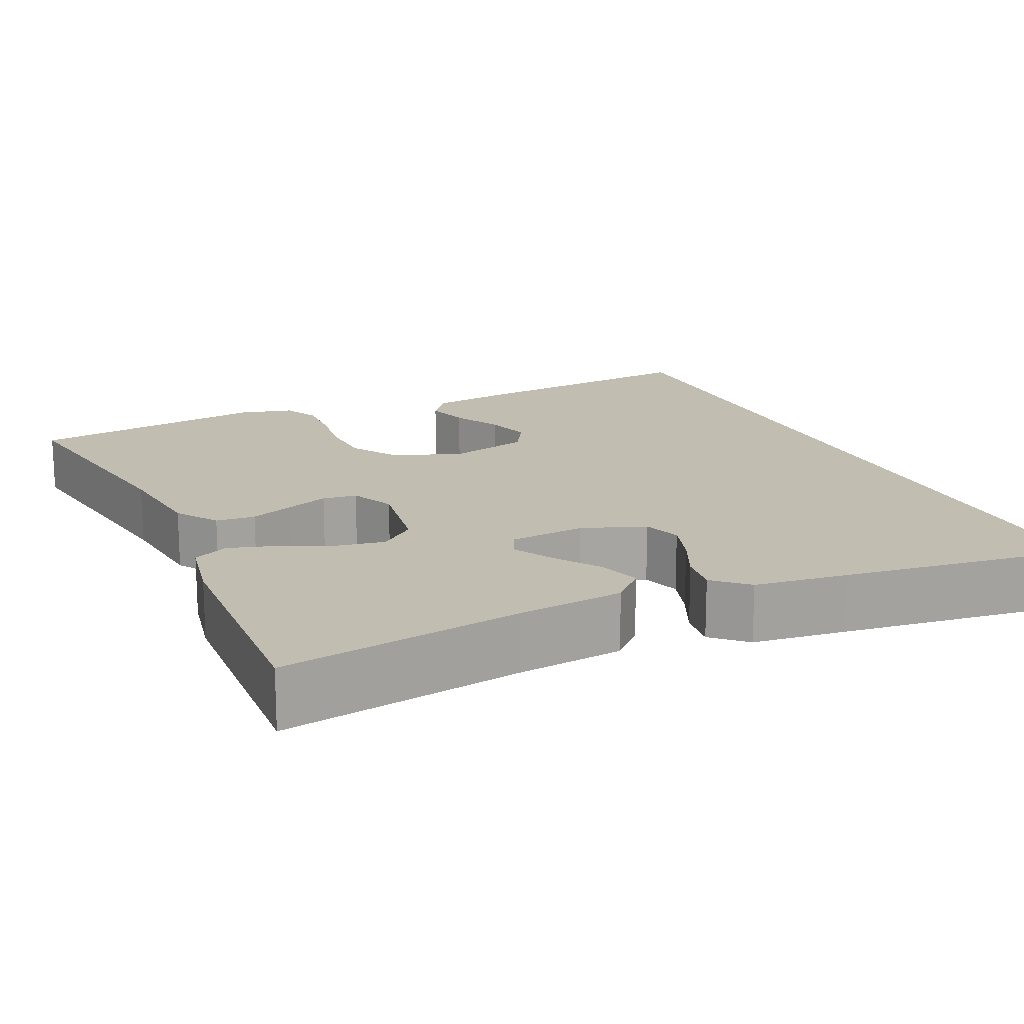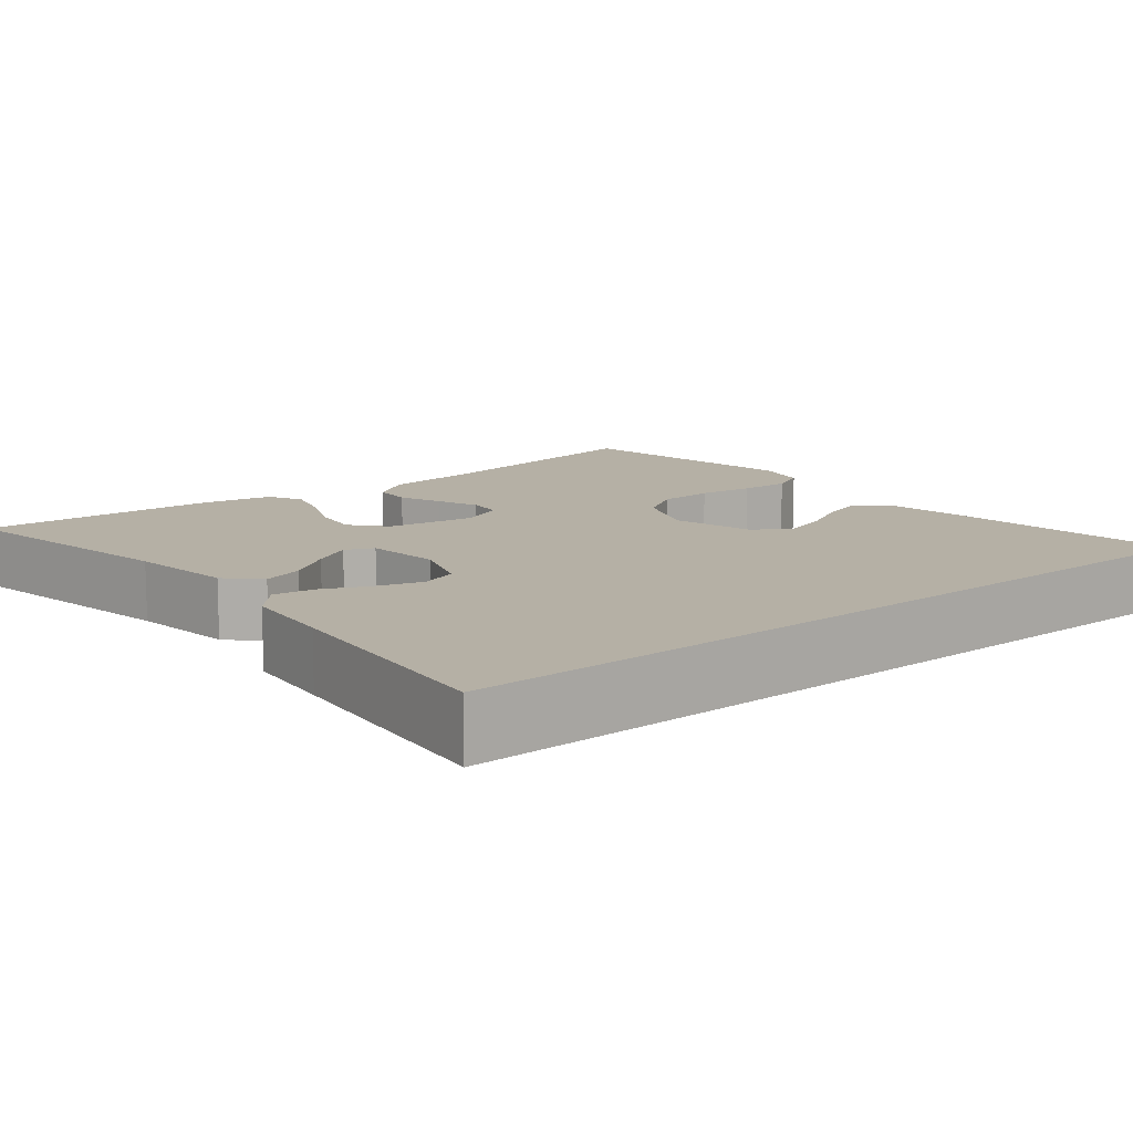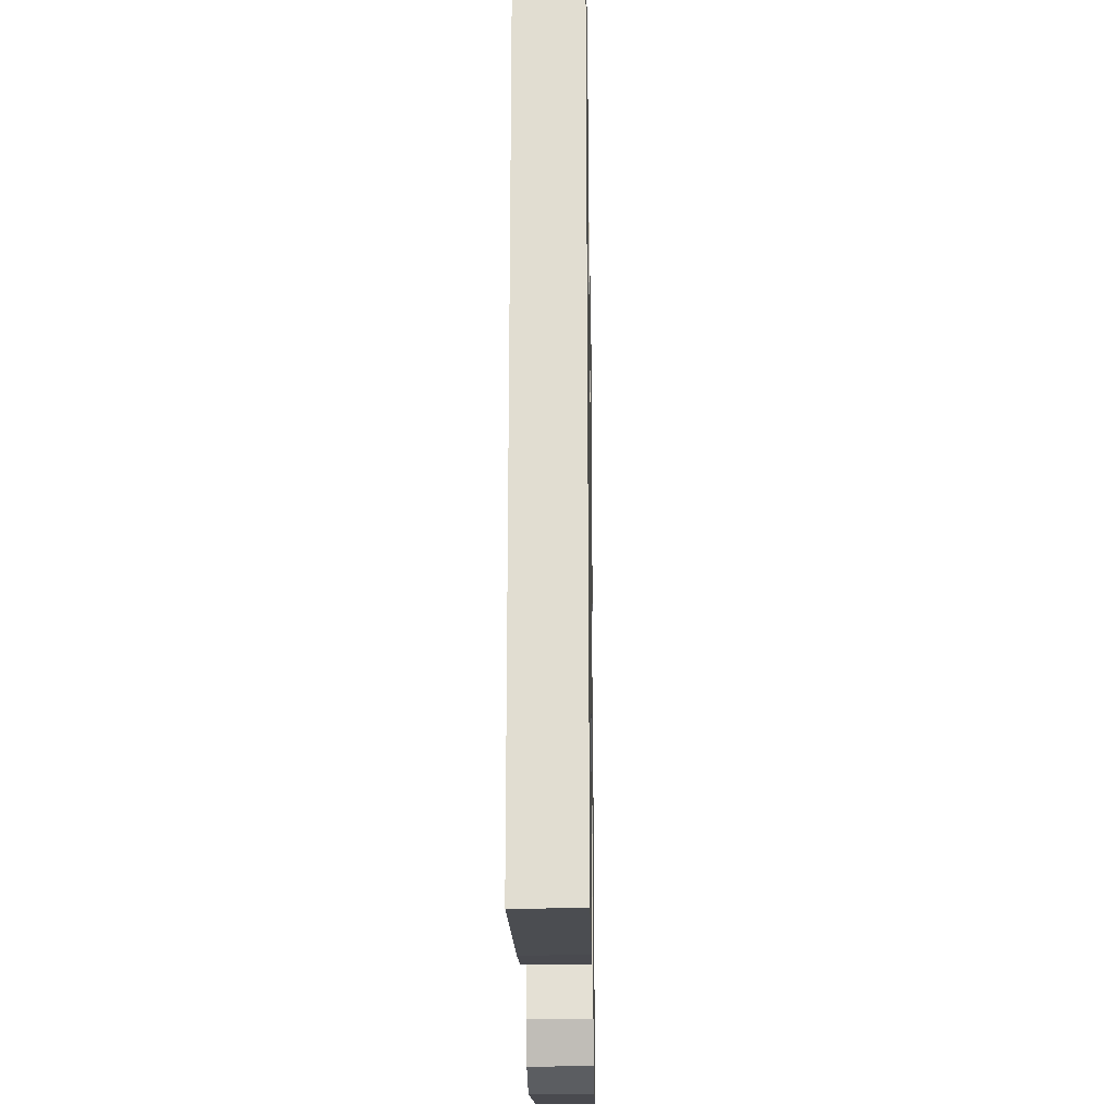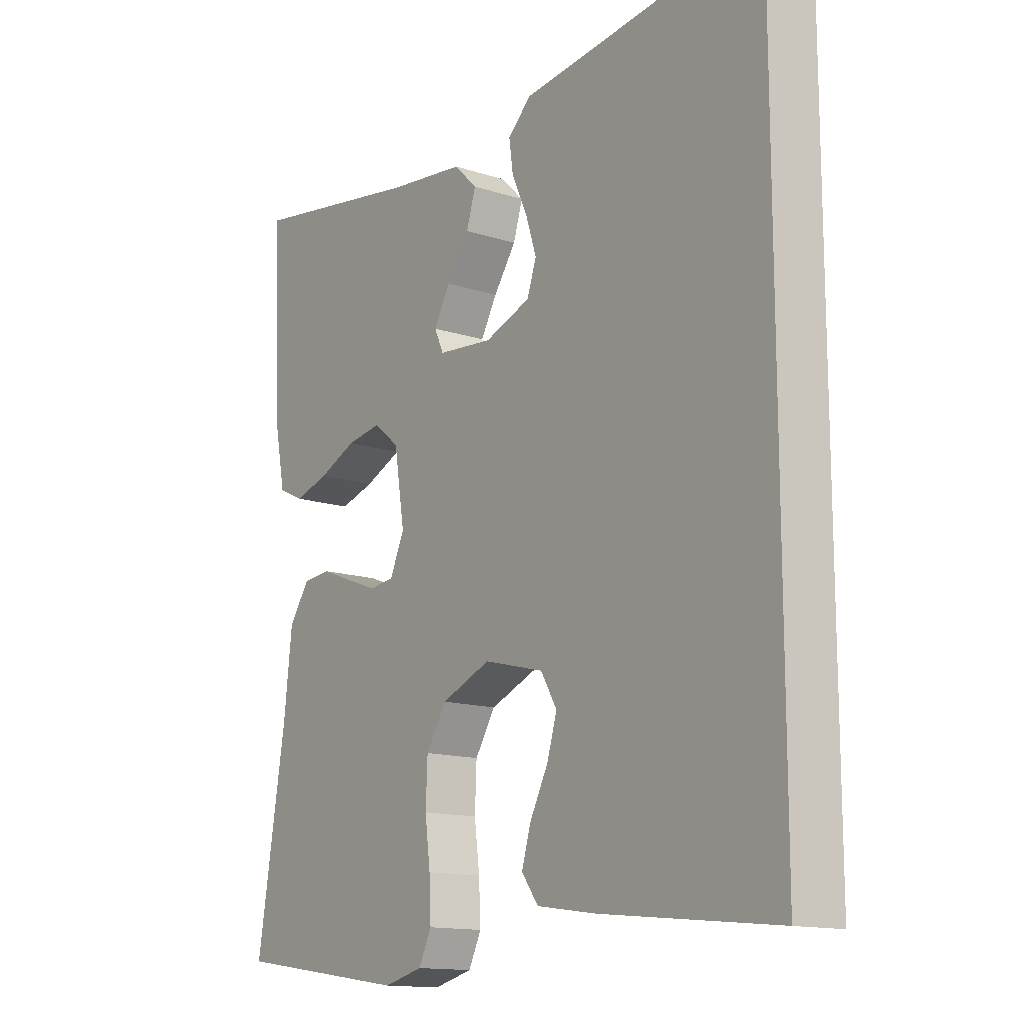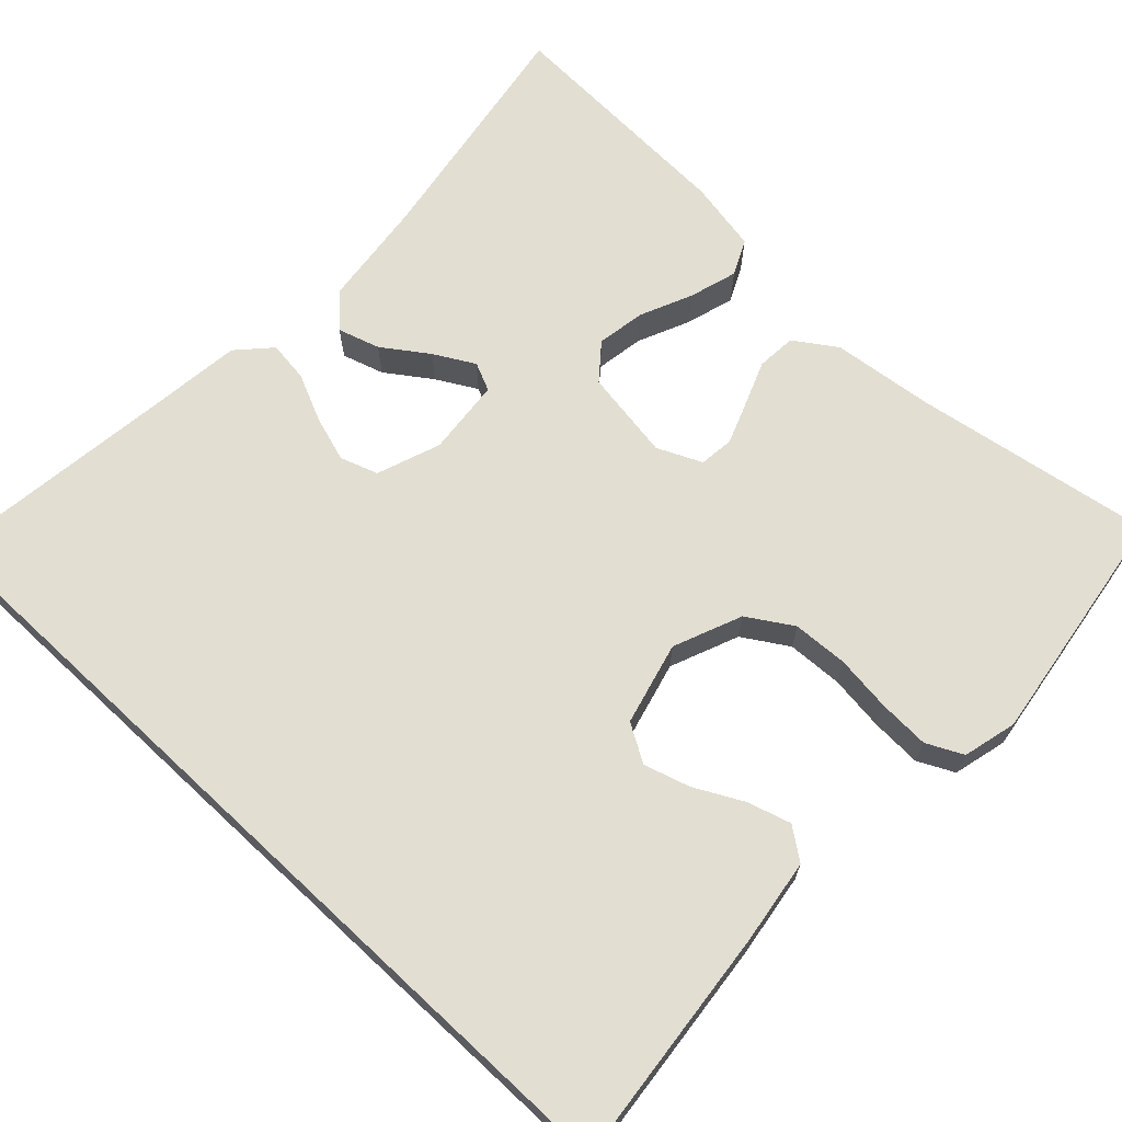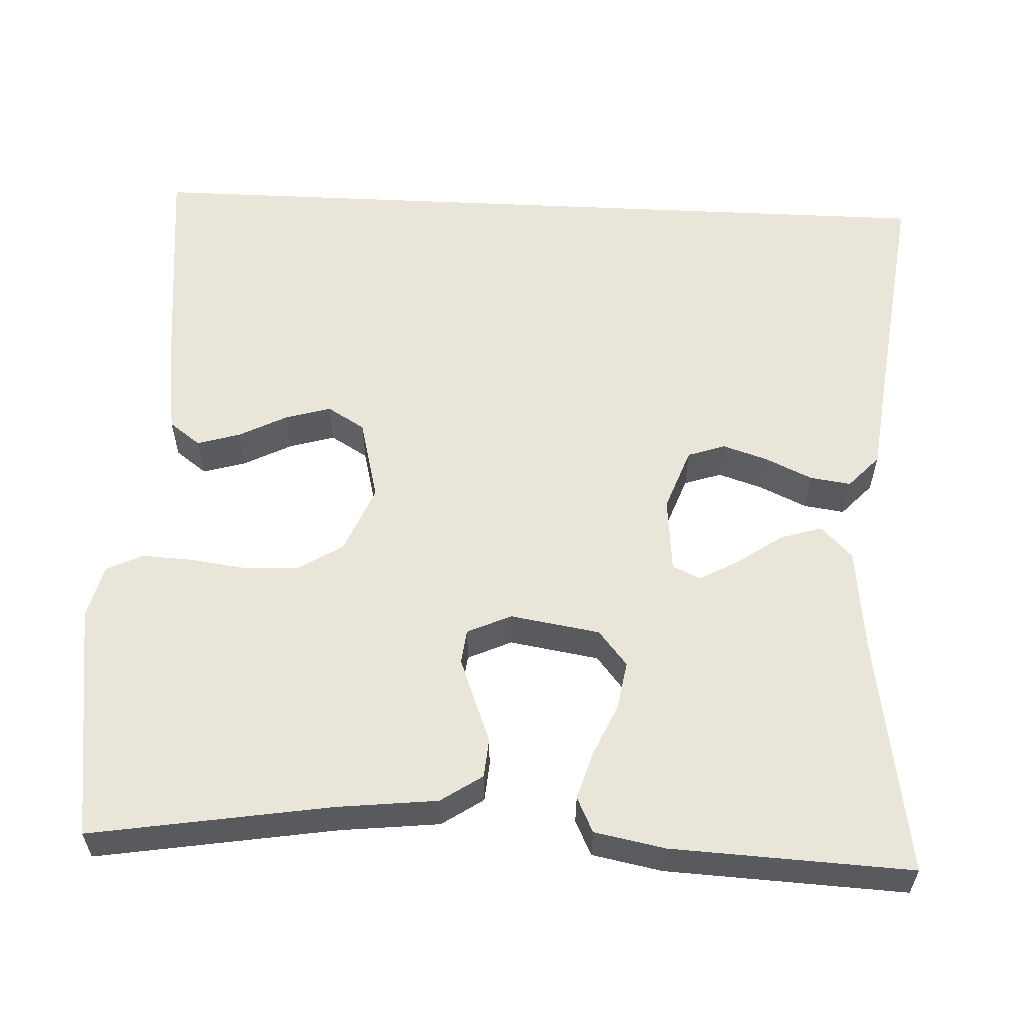
<metadata>
{"format":"obj","ext":"obj","renderer":"f3d","projection":"perspective","resolution":1024,"background":"white","views":[{"elev":16.8,"azim":-24.6,"up":"+Y"},{"elev":11.7,"azim":50.3,"up":"+Y"},{"elev":-21.7,"azim":91.0,"up":"+Z"},{"elev":-14.0,"azim":54.1,"up":"+Z"},{"elev":67.8,"azim":133.1,"up":"+Y"},{"elev":58.1,"azim":-87.3,"up":"+Y"}]}
</metadata>
<code>
v 0.5 0.07 0.528
v 0.5 0.07 -0.517
v 0.2 0.07 -0.486
v 0.096 0.07 -0.471
v 0.067 0.07 -0.432
v 0.083 0.07 -0.378
v 0.114 0.07 -0.318
v 0.131 0.07 -0.261
v 0.103 0.07 -0.214
v 0 0.07 -0.188
v -0.085 0.07 -0.223
v -0.12 0.07 -0.279
v -0.123 0.07 -0.348
v -0.114 0.07 -0.418
v -0.111 0.07 -0.481
v -0.133 0.07 -0.526
v -0.2 0.07 -0.543
v -0.5 0.07 -0.5
v -0.451 0.07 -0.2
v -0.437 0.07 -0.075
v -0.402 0.07 -0.023
v -0.353 0.07 -0.019
v -0.299 0.07 -0.04
v -0.246 0.07 -0.06
v -0.203 0.07 -0.055
v -0.178 0.07 0
v -0.196 0.07 0.112
v -0.24 0.07 0.148
v -0.3 0.07 0.138
v -0.365 0.07 0.109
v -0.425 0.07 0.091
v -0.469 0.07 0.112
v -0.486 0.07 0.2
v -0.5 0.07 0.5
v -0.2 0.07 0.452
v -0.068 0.07 0.437
v -0.028 0.07 0.398
v -0.044 0.07 0.346
v -0.083 0.07 0.29
v -0.111 0.07 0.24
v -0.095 0.07 0.205
v 0 0.07 0.196
v 0.079 0.07 0.225
v 0.095 0.07 0.272
v 0.077 0.07 0.328
v 0.05 0.07 0.387
v 0.043 0.07 0.438
v 0.084 0.07 0.476
v 0.2 0.07 0.49
v 0.5 0 0.528
v 0.5 0 -0.517
v 0.2 0 -0.486
v 0.096 0 -0.471
v 0.067 0 -0.432
v 0.083 0 -0.378
v 0.114 0 -0.318
v 0.131 0 -0.261
v 0.103 0 -0.214
v 0 0 -0.188
v -0.085 0 -0.223
v -0.12 0 -0.279
v -0.123 0 -0.348
v -0.114 0 -0.418
v -0.111 0 -0.481
v -0.133 0 -0.526
v -0.2 0 -0.543
v -0.5 0 -0.5
v -0.451 0 -0.2
v -0.437 0 -0.075
v -0.402 0 -0.023
v -0.353 0 -0.019
v -0.299 0 -0.04
v -0.246 0 -0.06
v -0.203 0 -0.055
v -0.178 0 0
v -0.196 0 0.112
v -0.24 0 0.148
v -0.3 0 0.138
v -0.365 0 0.109
v -0.425 0 0.091
v -0.469 0 0.112
v -0.486 0 0.2
v -0.5 0 0.5
v -0.2 0 0.452
v -0.068 0 0.437
v -0.028 0 0.398
v -0.044 0 0.346
v -0.083 0 0.29
v -0.111 0 0.24
v -0.095 0 0.205
v 0 0 0.196
v 0.079 0 0.225
v 0.095 0 0.272
v 0.077 0 0.328
v 0.05 0 0.387
v 0.043 0 0.438
v 0.084 0 0.476
v 0.2 0 0.49
f 46 47 48 49
f 45 46 49 1
f 44 45 1 2
f 43 44 2 3
f 42 43 3
f 36 37 38 39
f 35 36 39 40
f 34 35 40
f 33 34 40 41
f 29 30 31 32
f 28 29 32 33
f 20 21 22 23
f 19 20 23 24
f 18 19 24 25
f 16 17 18 25
f 13 14 15 16
f 12 13 16 25
f 4 5 6 7
f 4 7 8
f 3 4 8
f 42 3 8
f 28 33 41 42
f 27 28 42
f 26 27 42
f 11 12 25 26
f 10 11 26 42
f 9 10 42
f 8 9 42
f 98 97 96 95
f 50 98 95 94
f 51 50 94 93
f 52 51 93 92
f 52 92 91
f 88 87 86 85
f 89 88 85 84
f 89 84 83
f 90 89 83 82
f 81 80 79 78
f 82 81 78 77
f 72 71 70 69
f 73 72 69 68
f 74 73 68 67
f 74 67 66 65
f 65 64 63 62
f 74 65 62 61
f 56 55 54 53
f 57 56 53
f 57 53 52
f 57 52 91
f 91 90 82 77
f 91 77 76
f 91 76 75
f 75 74 61 60
f 91 75 60 59
f 91 59 58
f 91 58 57
f 1 50 51 2
f 2 51 52 3
f 3 52 53 4
f 4 53 54 5
f 5 54 55 6
f 6 55 56 7
f 7 56 57 8
f 8 57 58 9
f 9 58 59 10
f 10 59 60 11
f 11 60 61 12
f 12 61 62 13
f 13 62 63 14
f 14 63 64 15
f 15 64 65 16
f 16 65 66 17
f 17 66 67 18
f 18 67 68 19
f 19 68 69 20
f 20 69 70 21
f 21 70 71 22
f 22 71 72 23
f 23 72 73 24
f 24 73 74 25
f 25 74 75 26
f 26 75 76 27
f 27 76 77 28
f 28 77 78 29
f 29 78 79 30
f 30 79 80 31
f 31 80 81 32
f 32 81 82 33
f 33 82 83 34
f 34 83 84 35
f 35 84 85 36
f 36 85 86 37
f 37 86 87 38
f 38 87 88 39
f 39 88 89 40
f 40 89 90 41
f 41 90 91 42
f 42 91 92 43
f 43 92 93 44
f 44 93 94 45
f 45 94 95 46
f 46 95 96 47
f 47 96 97 48
f 48 97 98 49
f 49 98 50 1

</code>
